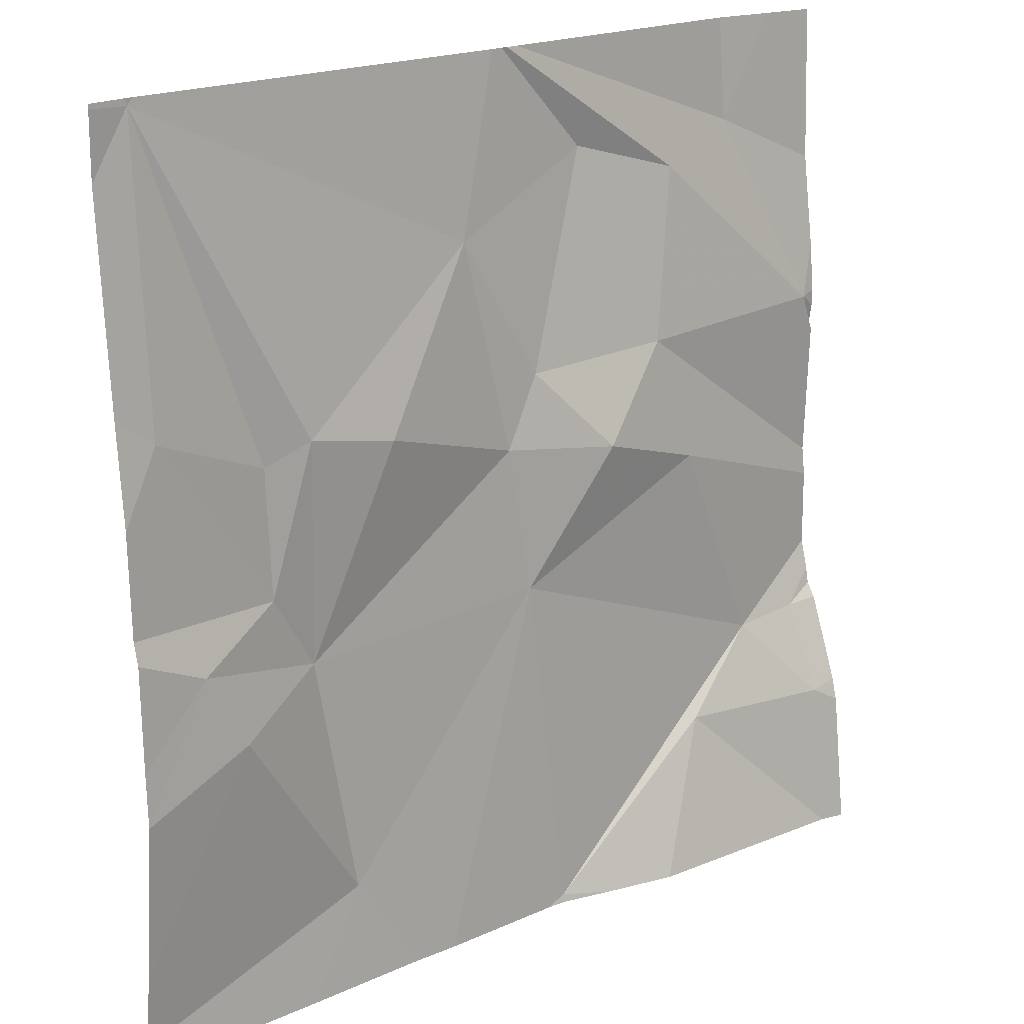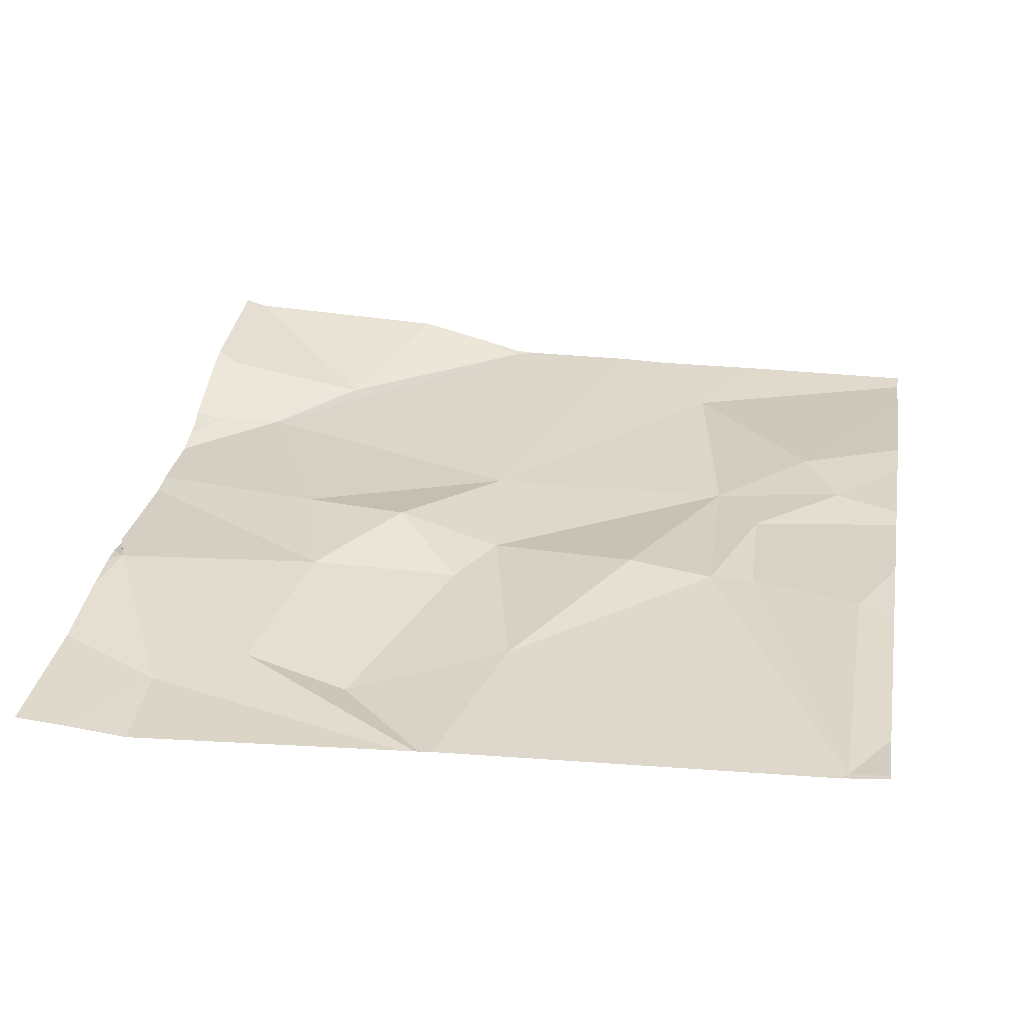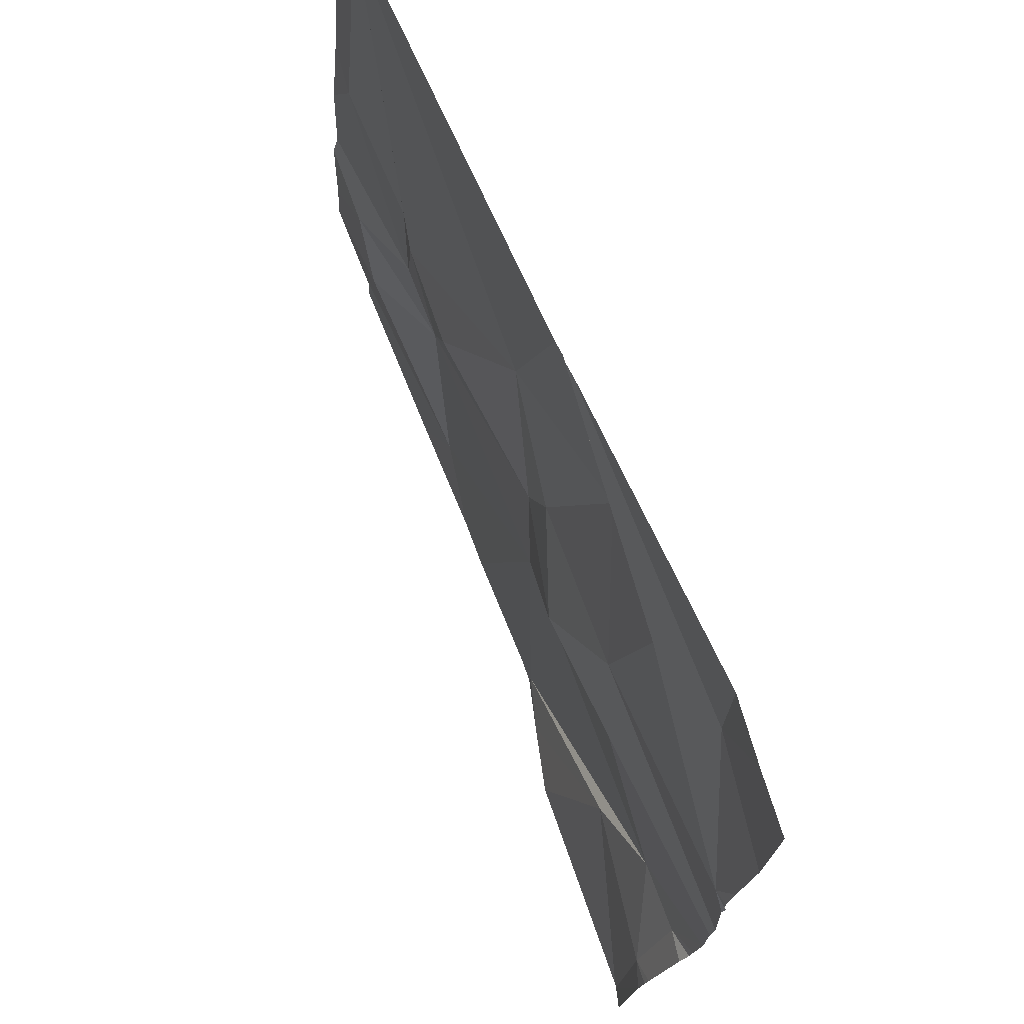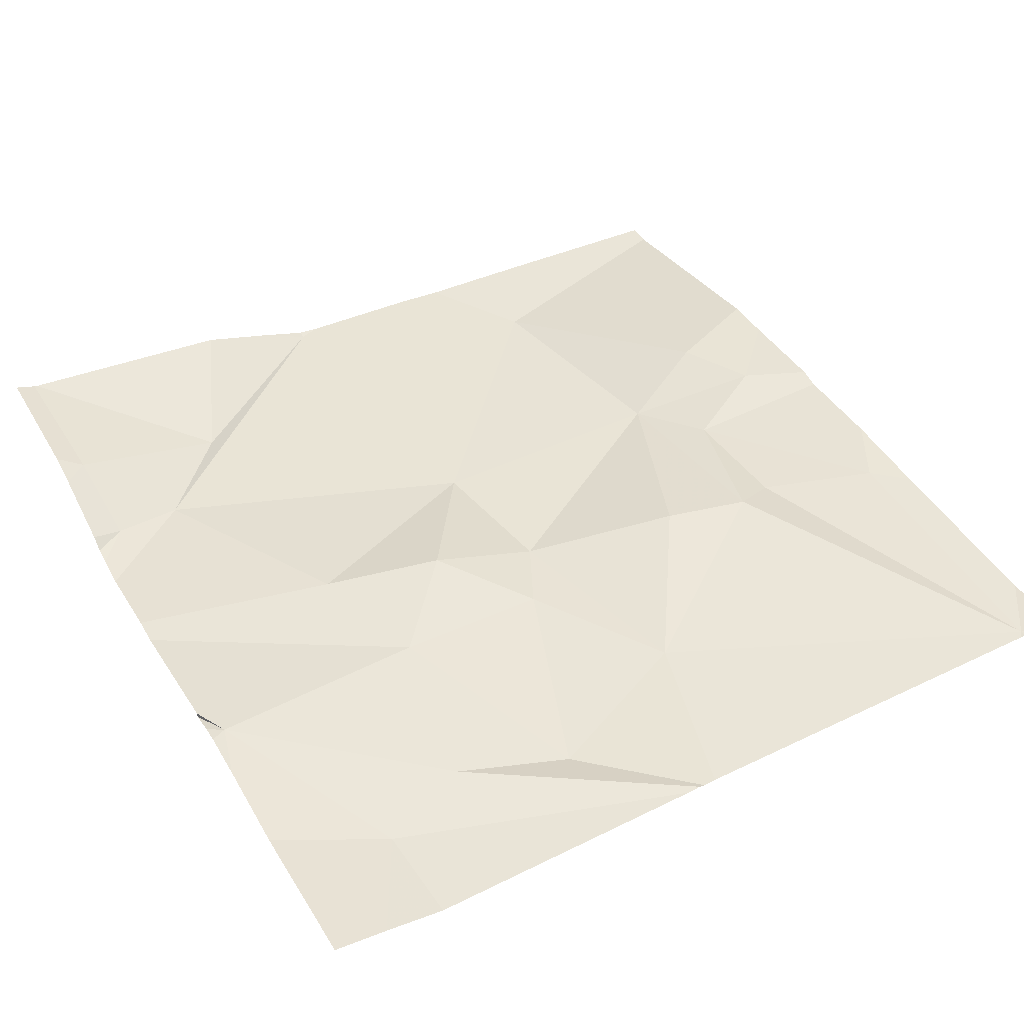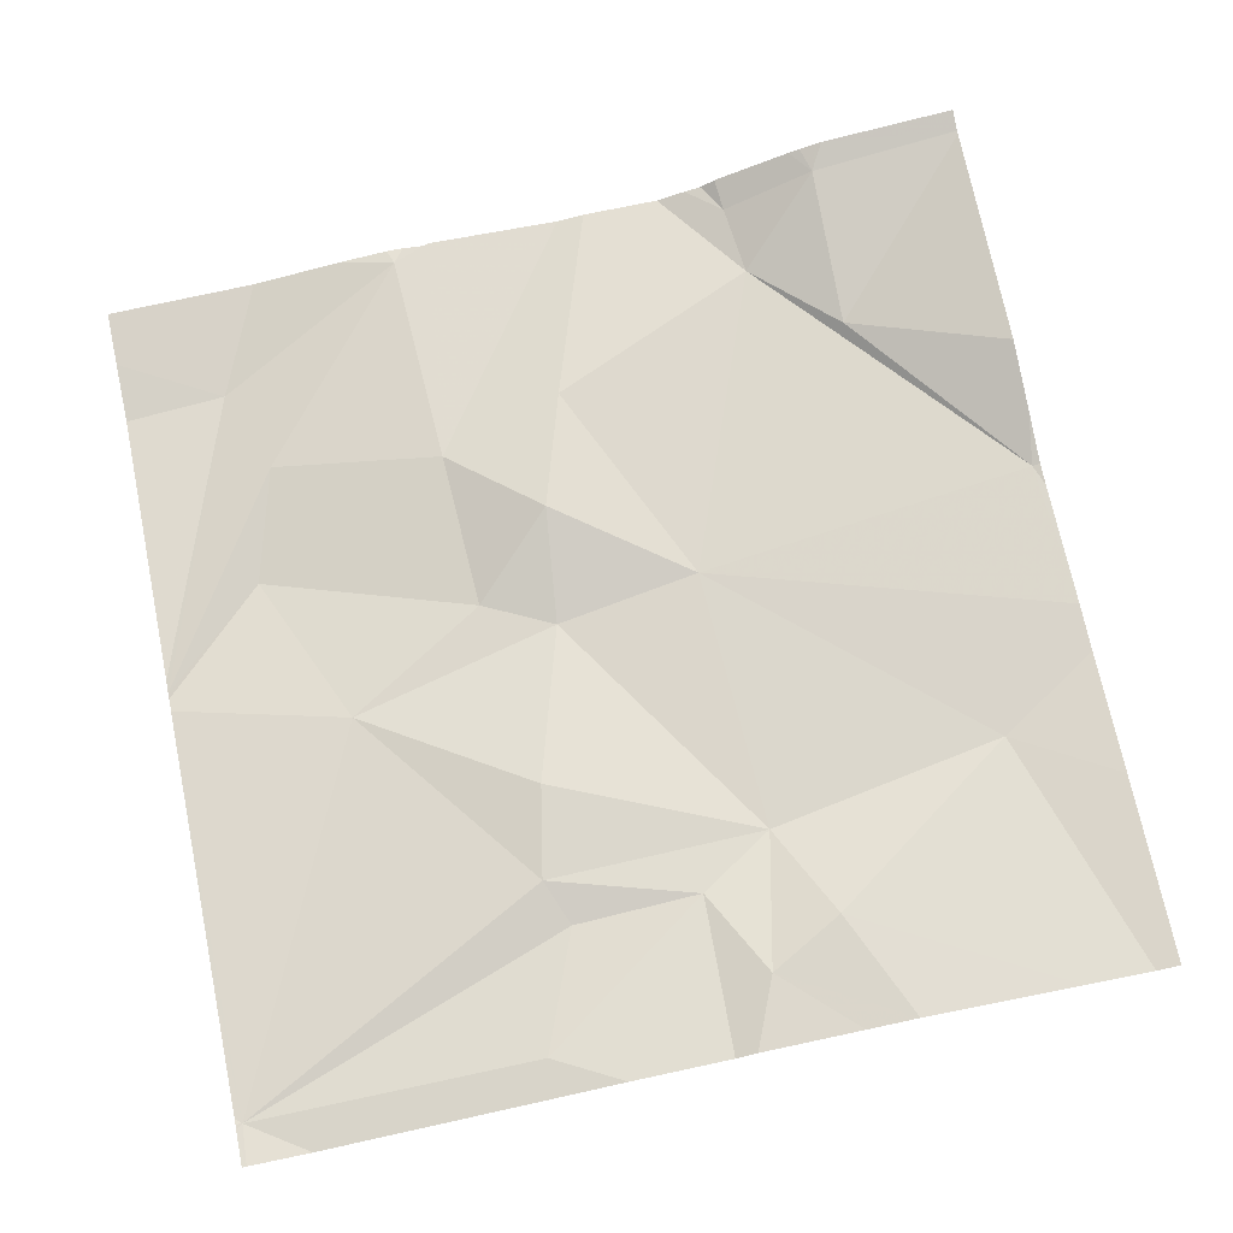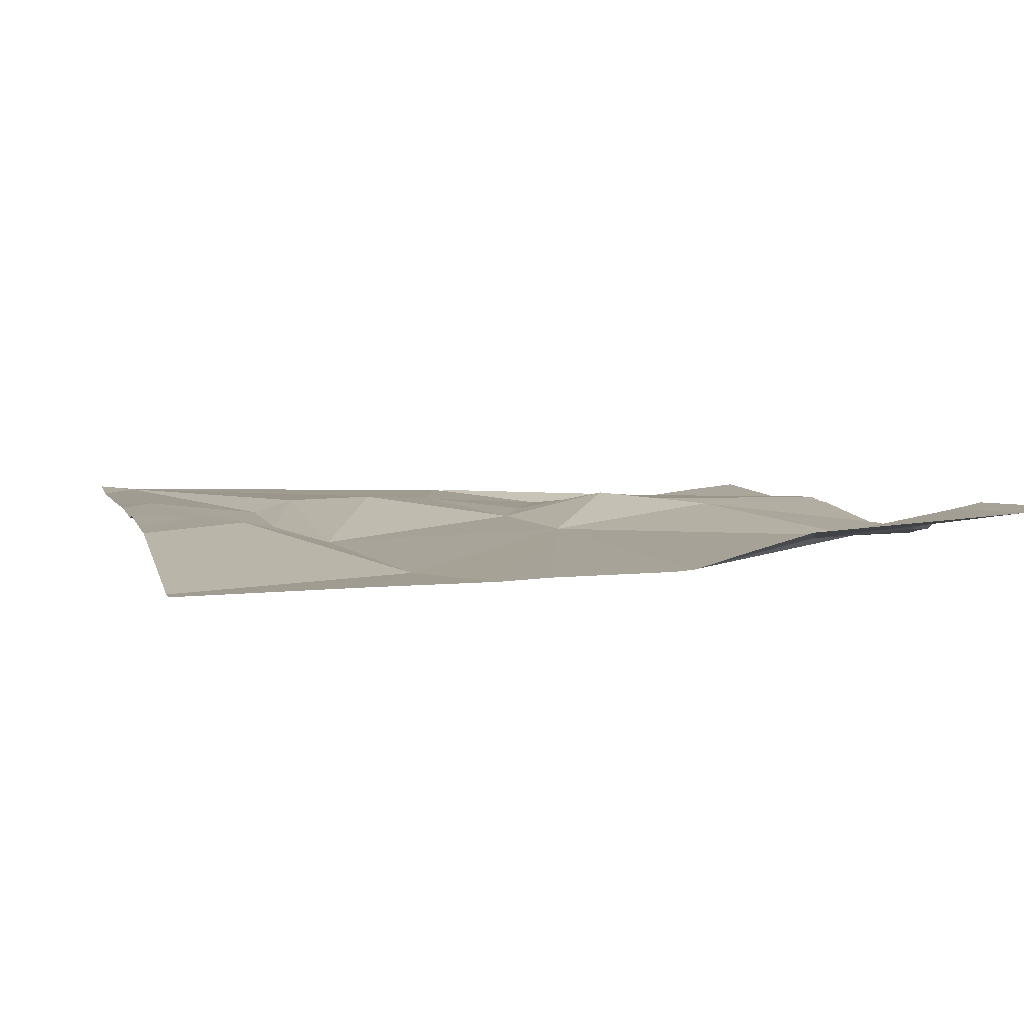
<metadata>
{"format":"obj","ext":"obj","renderer":"f3d","projection":"perspective","resolution":1024,"background":"white","views":[{"elev":18.6,"azim":-40.9,"up":"+Y"},{"elev":28.5,"azim":-170.4,"up":"+Z"},{"elev":73.0,"azim":67.9,"up":"+Y"},{"elev":40.2,"azim":150.8,"up":"+Z"},{"elev":71.9,"azim":-101.9,"up":"+Z"},{"elev":8.7,"azim":-15.0,"up":"+Z"}]}
</metadata>
<code>
v -144.7 216.4 483.3
v -145.3 216.5 483.3
v -144.7 215.6 483.4
v -144.8 215.6 483.4
v -144.4 216.2 483.3
v -144.4 216.2 483.3
v -144.5 216.4 483.3
v -144.4 216.3 483.3
v -144.6 216.4 483.3
v -144.9 216.4 483.3
v -144.4 216.2 483.3
v -145.1 216.2 483.4
v -144.8 216.2 483.3
v -144.6 216.2 483.3
v -144.7 216.1 483.4
v -145.1 216 483.3
v -145.3 216 483.4
v -145.2 215.9 483.4
v -145.1 215.7 483.3
v -145.3 215.6 483.4
v -144.4 215.8 483.4
v -144.5 215.8 483.3
v -144.6 215.8 483.4
v -145.2 216 483.4
v -144.4 216.4 483.3
v -145.3 216.2 483.4
v -145.2 216.2 483.3
v -144.9 216.1 483.3
v -145 216.2 483.4
v -145 215.6 483.4
v -144.4 215.6 483.4
v -144.4 215.9 483.3
v -144.8 215.6 483.4
v -144.7 215.6 483.4
v -144.8 216.5 483.3
v -144.5 216.5 483.3
v -145.3 216.5 483.3
v -144.6 216.1 483.4
v -144.8 216 483.3
v -144.8 215.6 483.4
v -145 215.6 483.4
v -144.4 215.6 483.4
v -144.8 216.5 483.3
v -145.1 215.6 483.4
v -145.3 216.5 483.3
v -144.4 215.6 483.4
v -145.3 216.5 483.3
v -145.3 216.5 483.3
v -145.3 216.2 483.4
v -145.3 216.3 483.4
v -145.3 215.7 483.4
v -145.3 215.6 483.4
v -145.3 215.9 483.4
v -145.3 215.9 483.4
v -145.3 216 483.4
v -145.3 216 483.4
v -144.9 216.5 483.3
v -144.4 215.7 483.4
v -144.4 215.8 483.4
v -144.4 215.8 483.4
v -144.4 216.2 483.3
v -144.4 216.2 483.3
v -144.4 215.6 483.4
v -144.4 215.9 483.4
v -144.4 215.9 483.3
v -144.4 216 483.3
v -144.4 216 483.3
v -144.4 215.9 483.3
v -144.4 215.9 483.3
v -145.3 216.5 483.3
v -145.3 215.6 483.4
v -144.4 215.6 483.4
v -144.4 215.6 483.4
v -144.5 216.5 483.3
v -145.1 216.5 483.3
v -144.8 216.5 483.3
v -144.4 216.5 483.3
v -145.3 216.5 483.3
f 1 9 35
f 10 1 43
f 76 7 74
f 60 21 59
f 35 7 76
f 2 10 57
f 25 11 8
f 10 2 12
f 22 38 39
f 15 38 14
f 11 7 9
f 73 63 72
f 2 27 12
f 72 63 46
f 10 13 1
f 13 14 1
f 15 14 13
f 18 16 17
f 16 24 17
f 16 19 39
f 19 18 51
f 53 17 54
f 28 29 16
f 19 16 18
f 75 2 57
f 22 23 21
f 32 22 21
f 40 23 22
f 17 24 55
f 59 21 58
f 20 52 71
f 46 21 31
f 24 26 49
f 2 26 27
f 26 2 48
f 12 27 24
f 12 29 10
f 10 29 28
f 63 58 46
f 32 21 60
f 40 39 30
f 31 23 42
f 74 7 36
f 38 22 65
f 39 40 22
f 16 39 28
f 9 14 11
f 14 38 66
f 34 23 3
f 28 39 15
f 65 32 68
f 38 15 39
f 24 16 12
f 39 19 41
f 13 28 15
f 27 26 24
f 29 12 16
f 36 7 25
f 9 1 14
f 23 40 3
f 10 28 13
f 5 14 67
f 44 52 20
f 4 40 33
f 37 2 70
f 3 40 4
f 47 2 37
f 6 11 5
f 48 2 47
f 5 11 14
f 49 26 50
f 42 23 34
f 8 11 61
f 50 26 48
f 57 10 43
f 51 18 53
f 52 19 51
f 53 18 17
f 25 7 11
f 54 17 56
f 33 40 30
f 55 24 49
f 56 17 55
f 36 25 77
f 70 2 45
f 61 11 62
f 30 39 41
f 45 2 75
f 62 11 6
f 31 21 23
f 64 32 60
f 43 1 35
f 65 22 32
f 66 38 65
f 41 19 44
f 67 14 66
f 44 19 52
f 35 9 7
f 68 32 69
f 69 32 64
f 46 58 21
f 78 47 37

</code>
